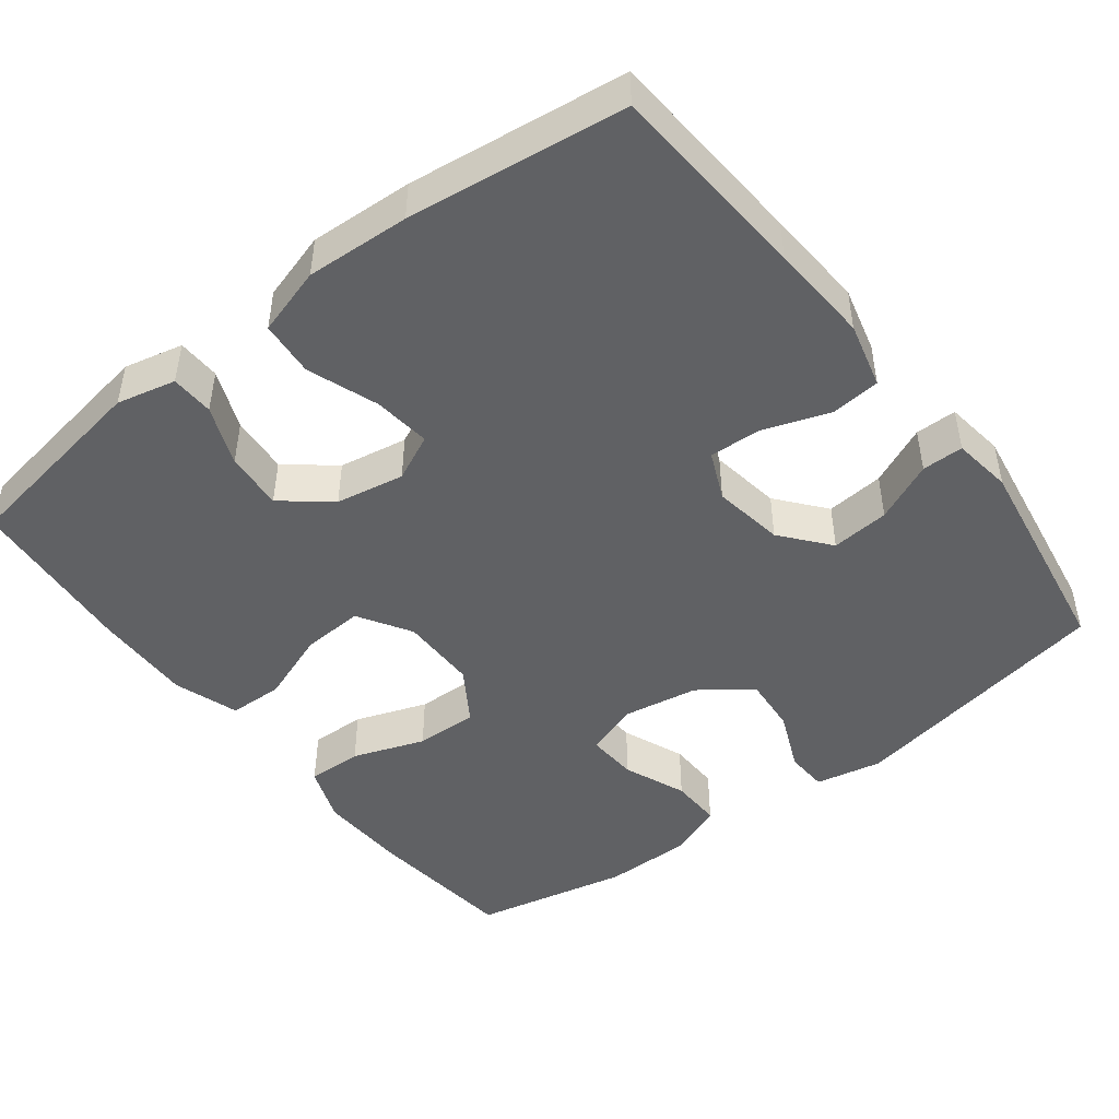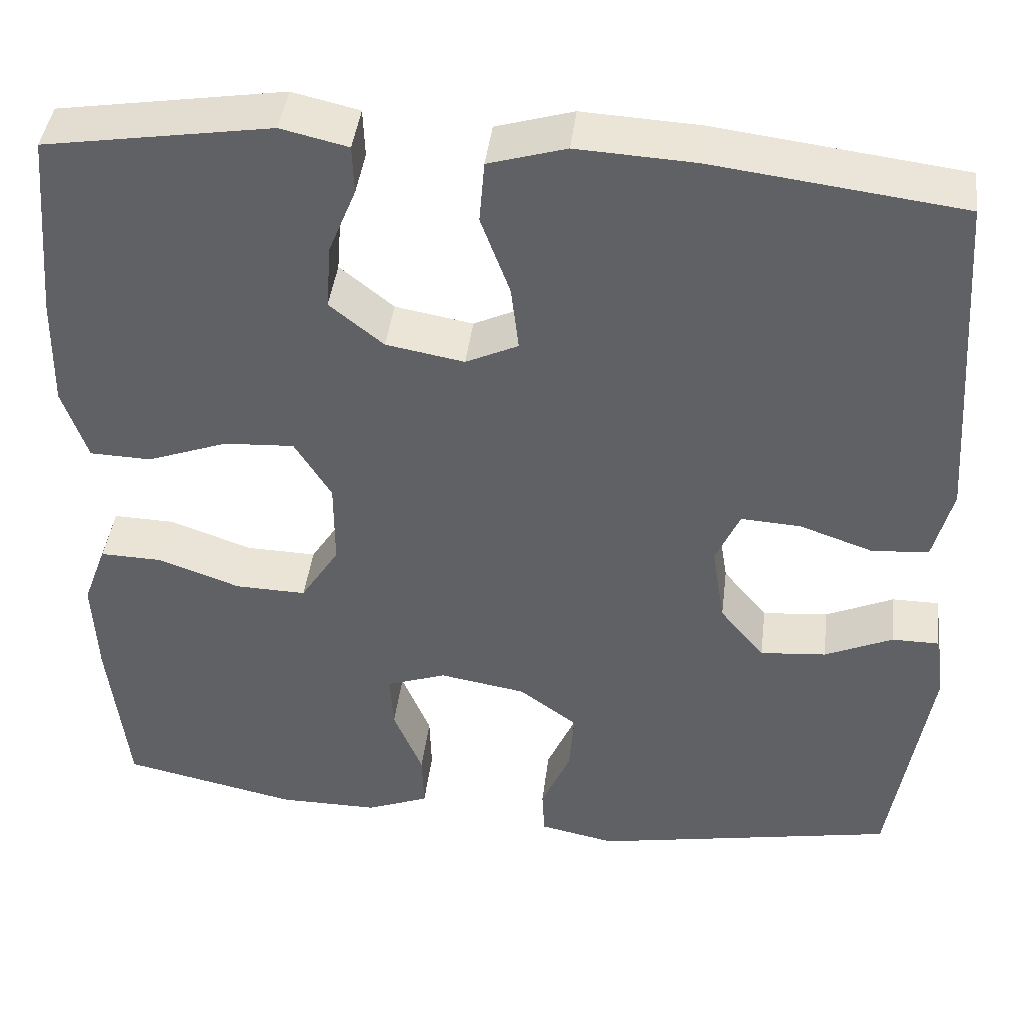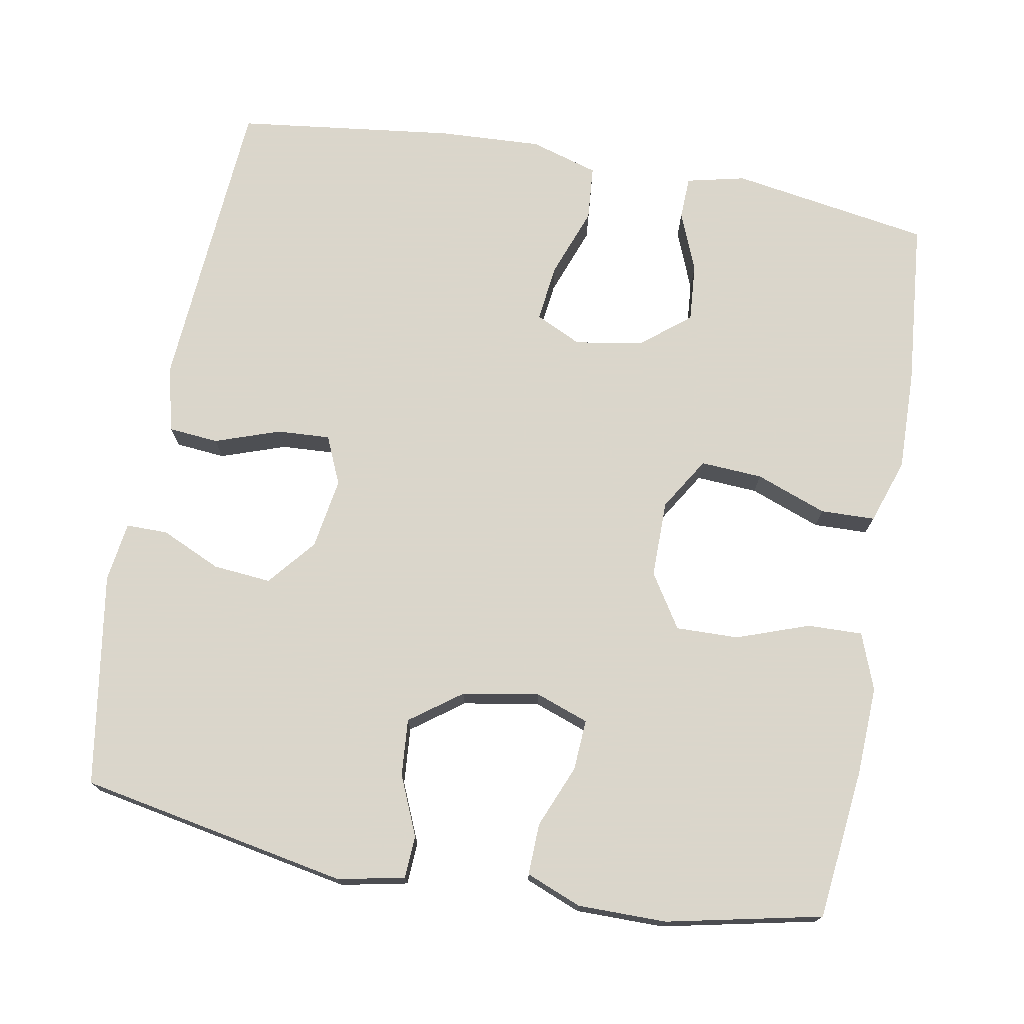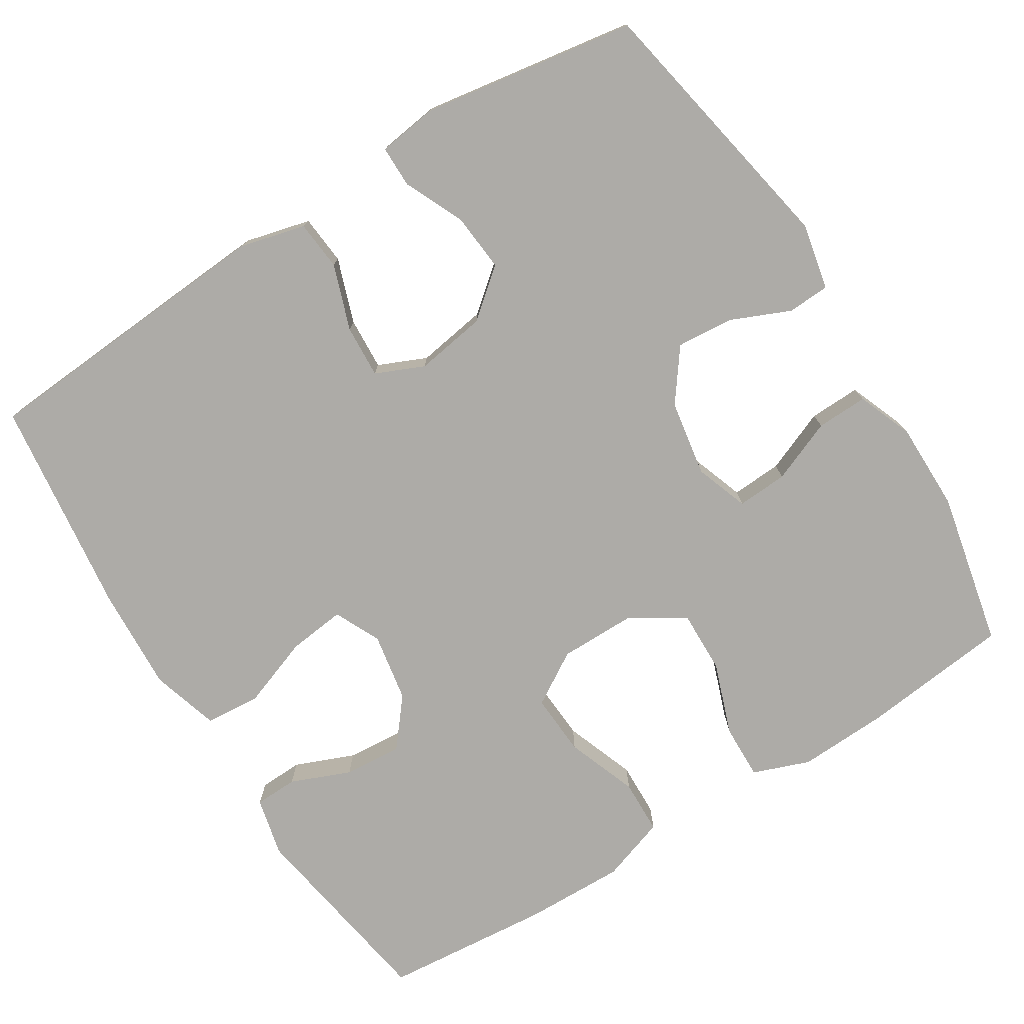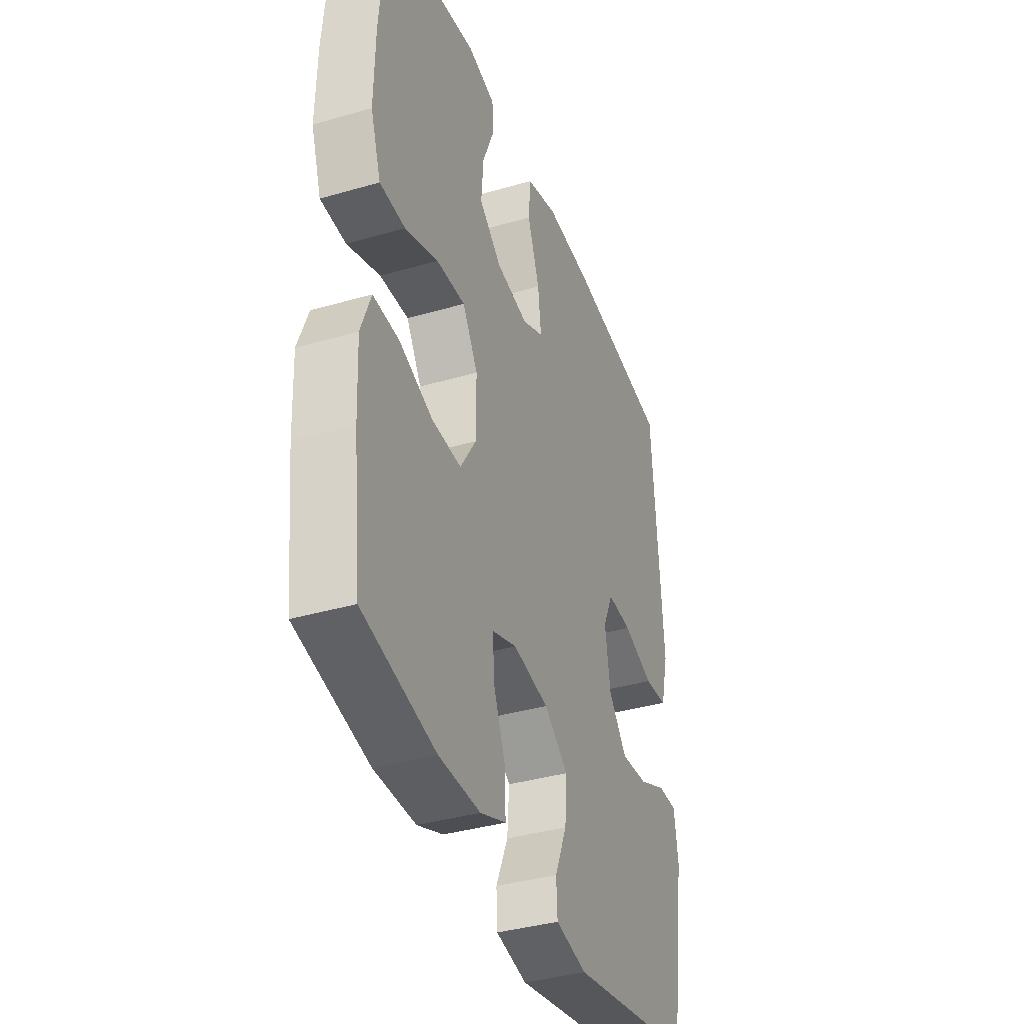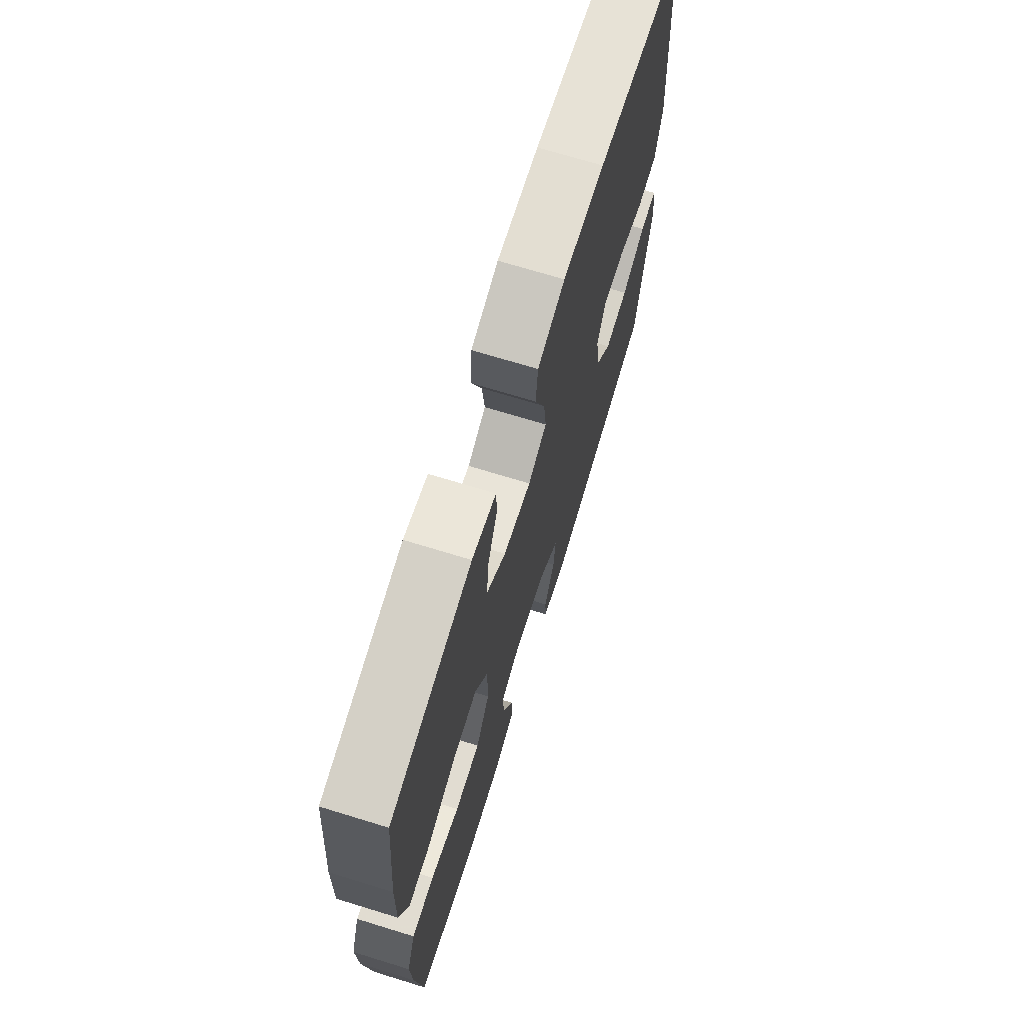
<metadata>
{"format":"obj","ext":"obj","renderer":"f3d","projection":"perspective","resolution":1024,"background":"white","views":[{"elev":-46.9,"azim":37.5,"up":"+Y"},{"elev":42.7,"azim":7.0,"up":"+Z"},{"elev":73.7,"azim":-169.7,"up":"+Y"},{"elev":-76.4,"azim":122.0,"up":"+Y"},{"elev":-37.8,"azim":-69.7,"up":"+Z"},{"elev":70.6,"azim":-72.9,"up":"+Z"}]}
</metadata>
<code>
v -0.5 0.07 0.5
v -0.236 0.07 0.543
v -0.158 0.07 0.525
v -0.156 0.07 0.468
v -0.188 0.07 0.389
v -0.194 0.07 0.312
v -0.131 0.07 0.261
v -0.04 0.07 0.245
v 0.021 0.07 0.274
v 0.012 0.07 0.35
v -0.022 0.07 0.443
v -0.016 0.07 0.516
v 0.074 0.07 0.543
v 0.211 0.07 0.536
v 0.5 0.07 0.5
v 0.519 0.07 0.231
v 0.528 0.07 0.099
v 0.506 0.07 0.012
v 0.44 0.07 0.006
v 0.354 0.07 0.036
v 0.284 0.07 0.04
v 0.256 0.07 -0.024
v 0.271 0.07 -0.118
v 0.323 0.07 -0.181
v 0.4 0.07 -0.174
v 0.479 0.07 -0.138
v 0.534 0.07 -0.138
v 0.545 0.07 -0.217
v 0.5 0.07 -0.5
v 0.145 0.07 -0.567
v 0.057 0.07 -0.549
v 0.054 0.07 -0.493
v 0.088 0.07 -0.414
v 0.094 0.07 -0.339
v 0.026 0.07 -0.289
v -0.075 0.07 -0.272
v -0.145 0.07 -0.297
v -0.141 0.07 -0.364
v -0.107 0.07 -0.447
v -0.105 0.07 -0.515
v -0.178 0.07 -0.544
v -0.295 0.07 -0.544
v -0.5 0.07 -0.5
v -0.522 0.07 -0.301
v -0.527 0.07 -0.183
v -0.499 0.07 -0.108
v -0.426 0.07 -0.11
v -0.331 0.07 -0.144
v -0.248 0.07 -0.146
v -0.203 0.07 -0.075
v -0.203 0.07 0.027
v -0.246 0.07 0.097
v -0.328 0.07 0.092
v -0.422 0.07 0.057
v -0.494 0.07 0.059
v -0.523 0.07 0.145
v -0.52 0.07 0.277
v -0.5 0 0.5
v -0.236 0 0.543
v -0.158 0 0.525
v -0.156 0 0.468
v -0.188 0 0.389
v -0.194 0 0.312
v -0.131 0 0.261
v -0.04 0 0.245
v 0.021 0 0.274
v 0.012 0 0.35
v -0.022 0 0.443
v -0.016 0 0.516
v 0.074 0 0.543
v 0.211 0 0.536
v 0.5 0 0.5
v 0.519 0 0.231
v 0.528 0 0.099
v 0.506 0 0.012
v 0.44 0 0.006
v 0.354 0 0.036
v 0.284 0 0.04
v 0.256 0 -0.024
v 0.271 0 -0.118
v 0.323 0 -0.181
v 0.4 0 -0.174
v 0.479 0 -0.138
v 0.534 0 -0.138
v 0.545 0 -0.217
v 0.5 0 -0.5
v 0.145 0 -0.567
v 0.057 0 -0.549
v 0.054 0 -0.493
v 0.088 0 -0.414
v 0.094 0 -0.339
v 0.026 0 -0.289
v -0.075 0 -0.272
v -0.145 0 -0.297
v -0.141 0 -0.364
v -0.107 0 -0.447
v -0.105 0 -0.515
v -0.178 0 -0.544
v -0.295 0 -0.544
v -0.5 0 -0.5
v -0.522 0 -0.301
v -0.527 0 -0.183
v -0.499 0 -0.108
v -0.426 0 -0.11
v -0.331 0 -0.144
v -0.248 0 -0.146
v -0.203 0 -0.075
v -0.203 0 0.027
v -0.246 0 0.097
v -0.328 0 0.092
v -0.422 0 0.057
v -0.494 0 0.059
v -0.523 0 0.145
v -0.52 0 0.277
f 3 4 5
f 2 3 5
f 1 2 5
f 57 1 5
f 56 57 5
f 55 56 5
f 54 55 5
f 53 54 5
f 52 53 5 6
f 51 52 6 7
f 50 51 7 8
f 46 47 48
f 45 46 48
f 44 45 48
f 43 44 48
f 42 43 48
f 41 42 48
f 40 41 48
f 39 40 48
f 38 39 48
f 37 38 48 49
f 36 37 49 50
f 31 32 33
f 30 31 33
f 29 30 33
f 28 29 33
f 27 28 33
f 26 27 33
f 25 26 33
f 24 25 33 34
f 23 24 34 35
f 18 19 20
f 17 18 20
f 16 17 20
f 15 16 20
f 14 15 20
f 13 14 20
f 12 13 20
f 11 12 20
f 10 11 20
f 9 10 20 21
f 50 8 9
f 36 50 9
f 35 36 9
f 23 35 9
f 22 23 9
f 9 21 22
f 62 61 60
f 62 60 59
f 62 59 58
f 62 58 114
f 62 114 113
f 62 113 112
f 62 112 111
f 62 111 110
f 63 62 110 109
f 64 63 109 108
f 65 64 108 107
f 105 104 103
f 105 103 102
f 105 102 101
f 105 101 100
f 105 100 99
f 105 99 98
f 105 98 97
f 105 97 96
f 105 96 95
f 106 105 95 94
f 107 106 94 93
f 90 89 88
f 90 88 87
f 90 87 86
f 90 86 85
f 90 85 84
f 90 84 83
f 90 83 82
f 91 90 82 81
f 92 91 81 80
f 77 76 75
f 77 75 74
f 77 74 73
f 77 73 72
f 77 72 71
f 77 71 70
f 77 70 69
f 77 69 68
f 77 68 67
f 78 77 67 66
f 66 65 107
f 66 107 93
f 66 93 92
f 66 92 80
f 66 80 79
f 79 78 66
f 1 58 59 2
f 2 59 60 3
f 3 60 61 4
f 4 61 62 5
f 5 62 63 6
f 6 63 64 7
f 7 64 65 8
f 8 65 66 9
f 9 66 67 10
f 10 67 68 11
f 11 68 69 12
f 12 69 70 13
f 13 70 71 14
f 14 71 72 15
f 15 72 73 16
f 16 73 74 17
f 17 74 75 18
f 18 75 76 19
f 19 76 77 20
f 20 77 78 21
f 21 78 79 22
f 22 79 80 23
f 23 80 81 24
f 24 81 82 25
f 25 82 83 26
f 26 83 84 27
f 27 84 85 28
f 28 85 86 29
f 29 86 87 30
f 30 87 88 31
f 31 88 89 32
f 32 89 90 33
f 33 90 91 34
f 34 91 92 35
f 35 92 93 36
f 36 93 94 37
f 37 94 95 38
f 38 95 96 39
f 39 96 97 40
f 40 97 98 41
f 41 98 99 42
f 42 99 100 43
f 43 100 101 44
f 44 101 102 45
f 45 102 103 46
f 46 103 104 47
f 47 104 105 48
f 48 105 106 49
f 49 106 107 50
f 50 107 108 51
f 51 108 109 52
f 52 109 110 53
f 53 110 111 54
f 54 111 112 55
f 55 112 113 56
f 56 113 114 57
f 57 114 58 1

</code>
